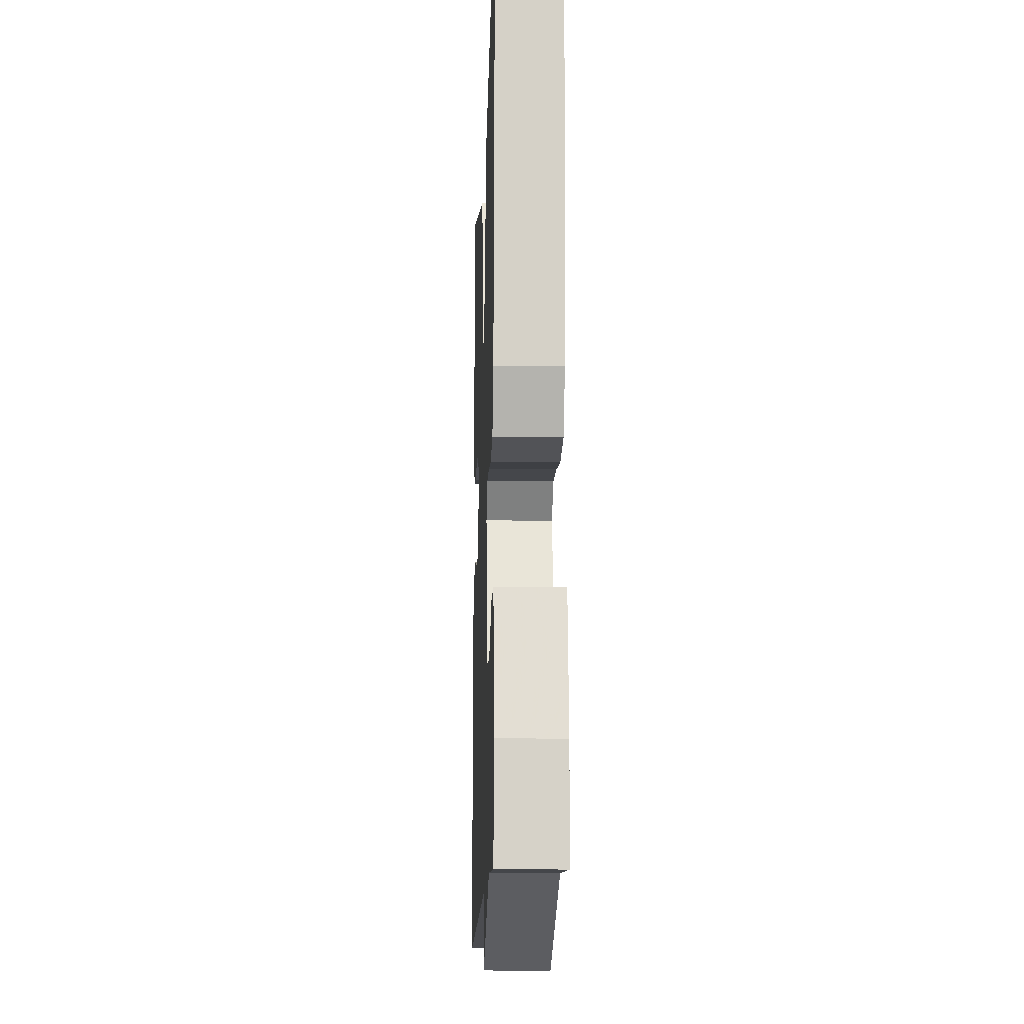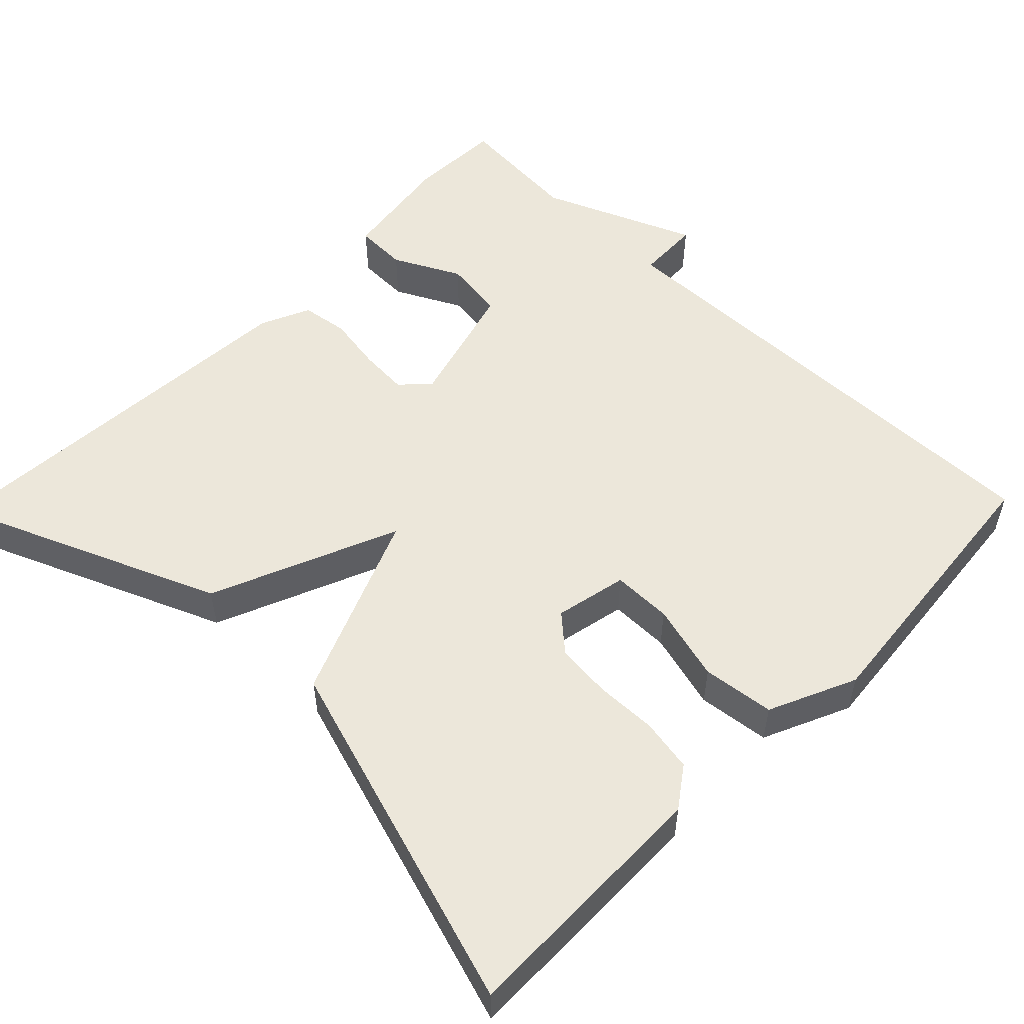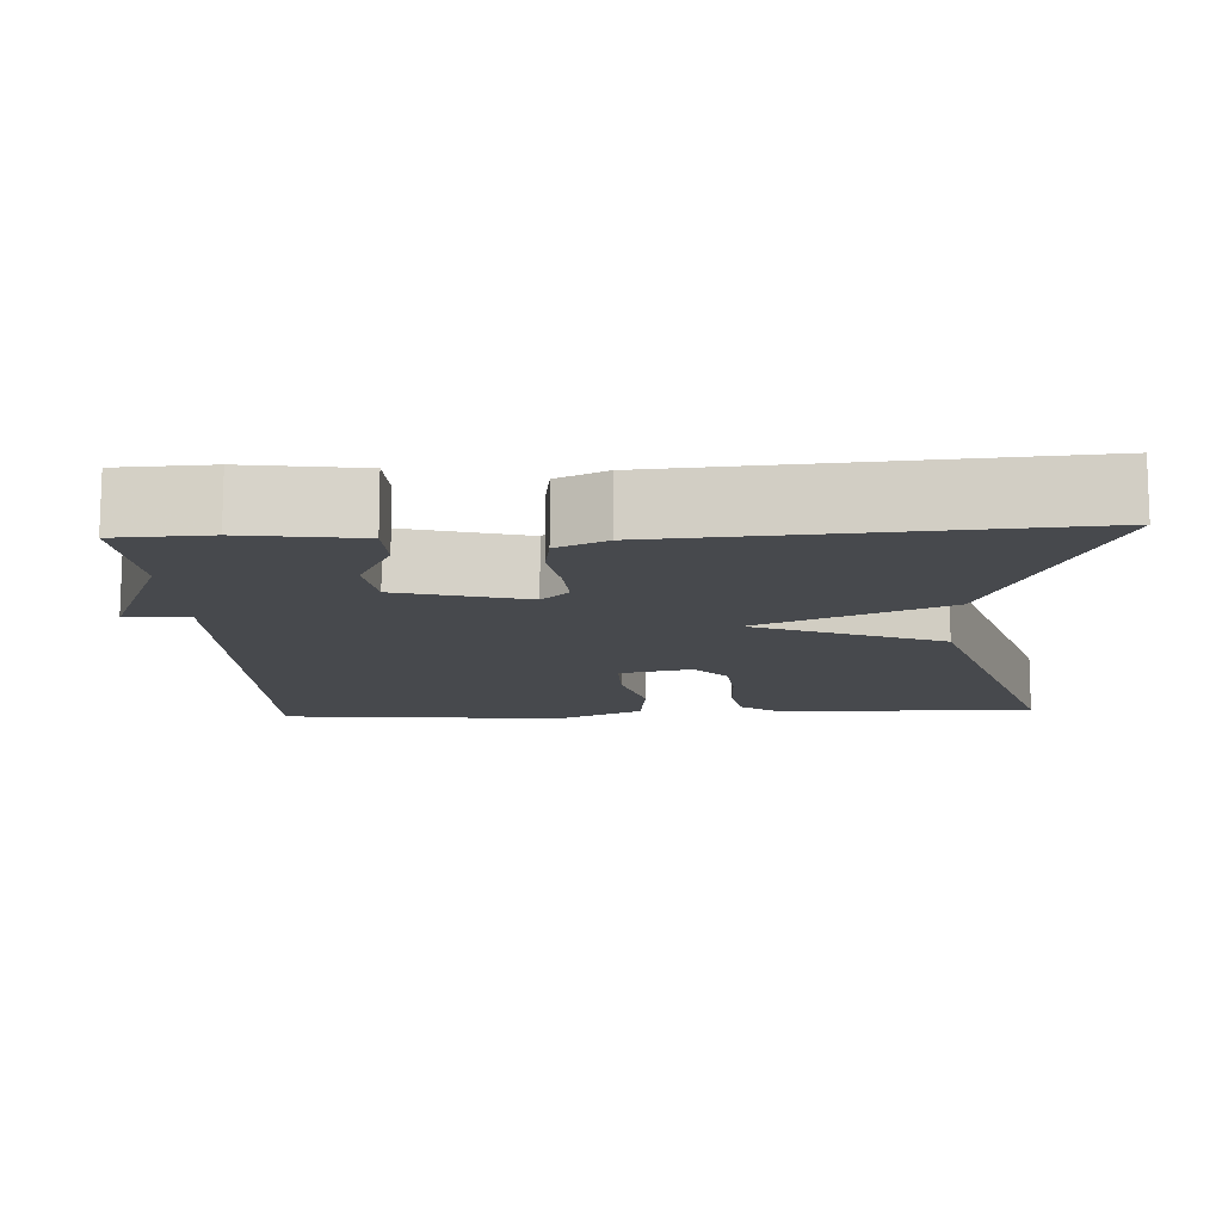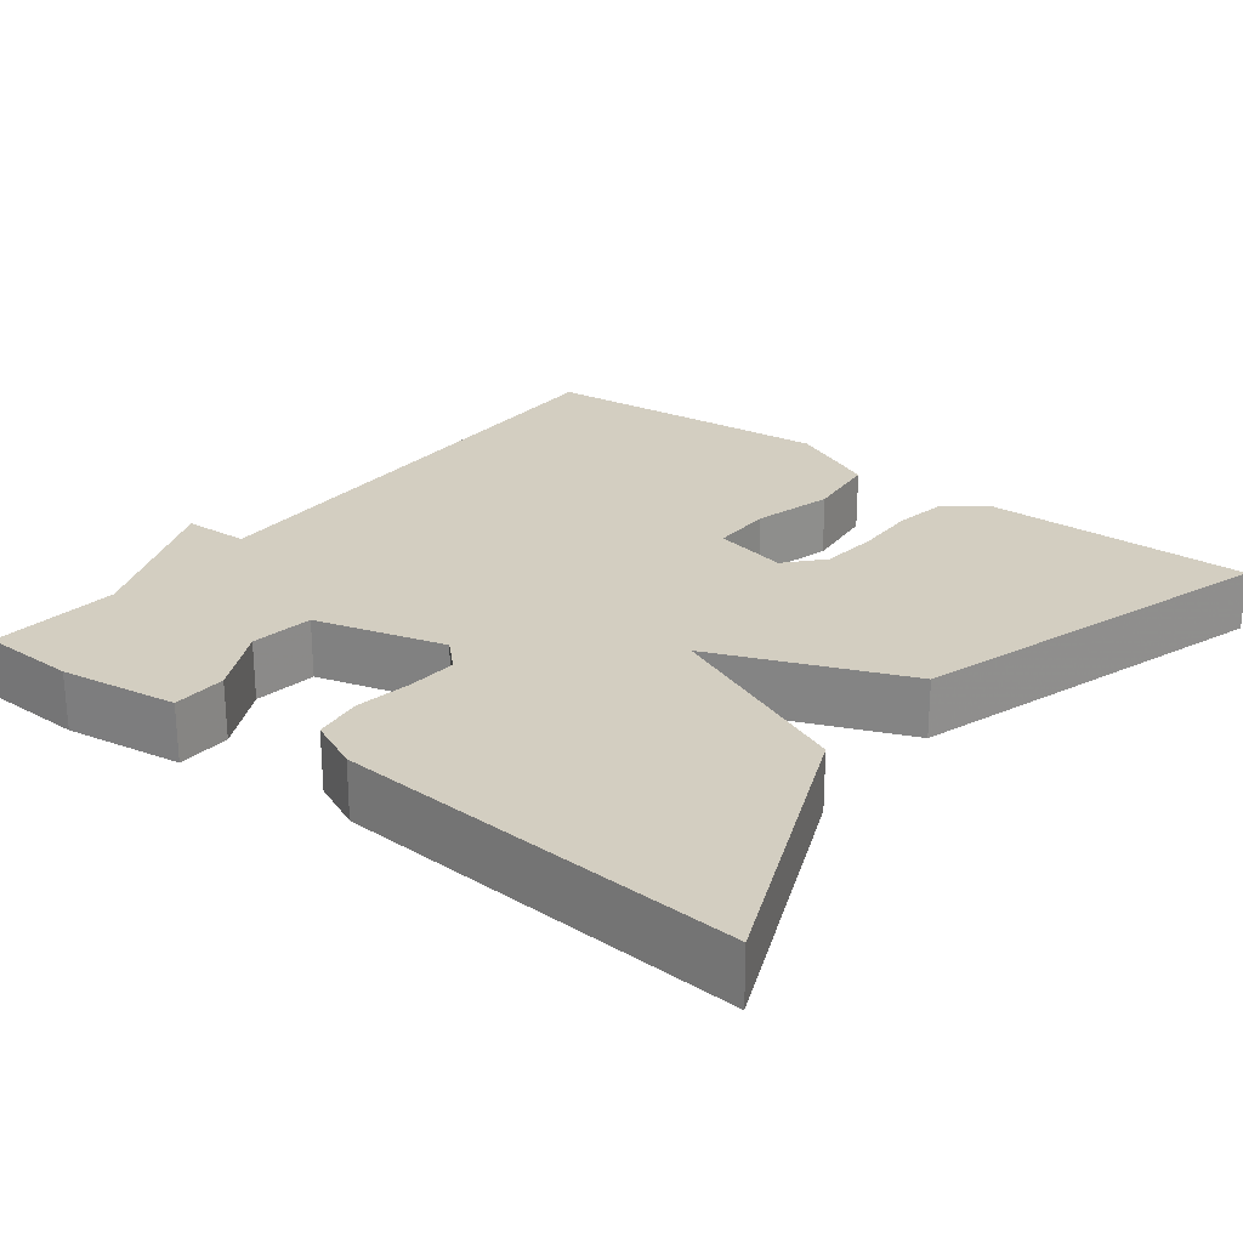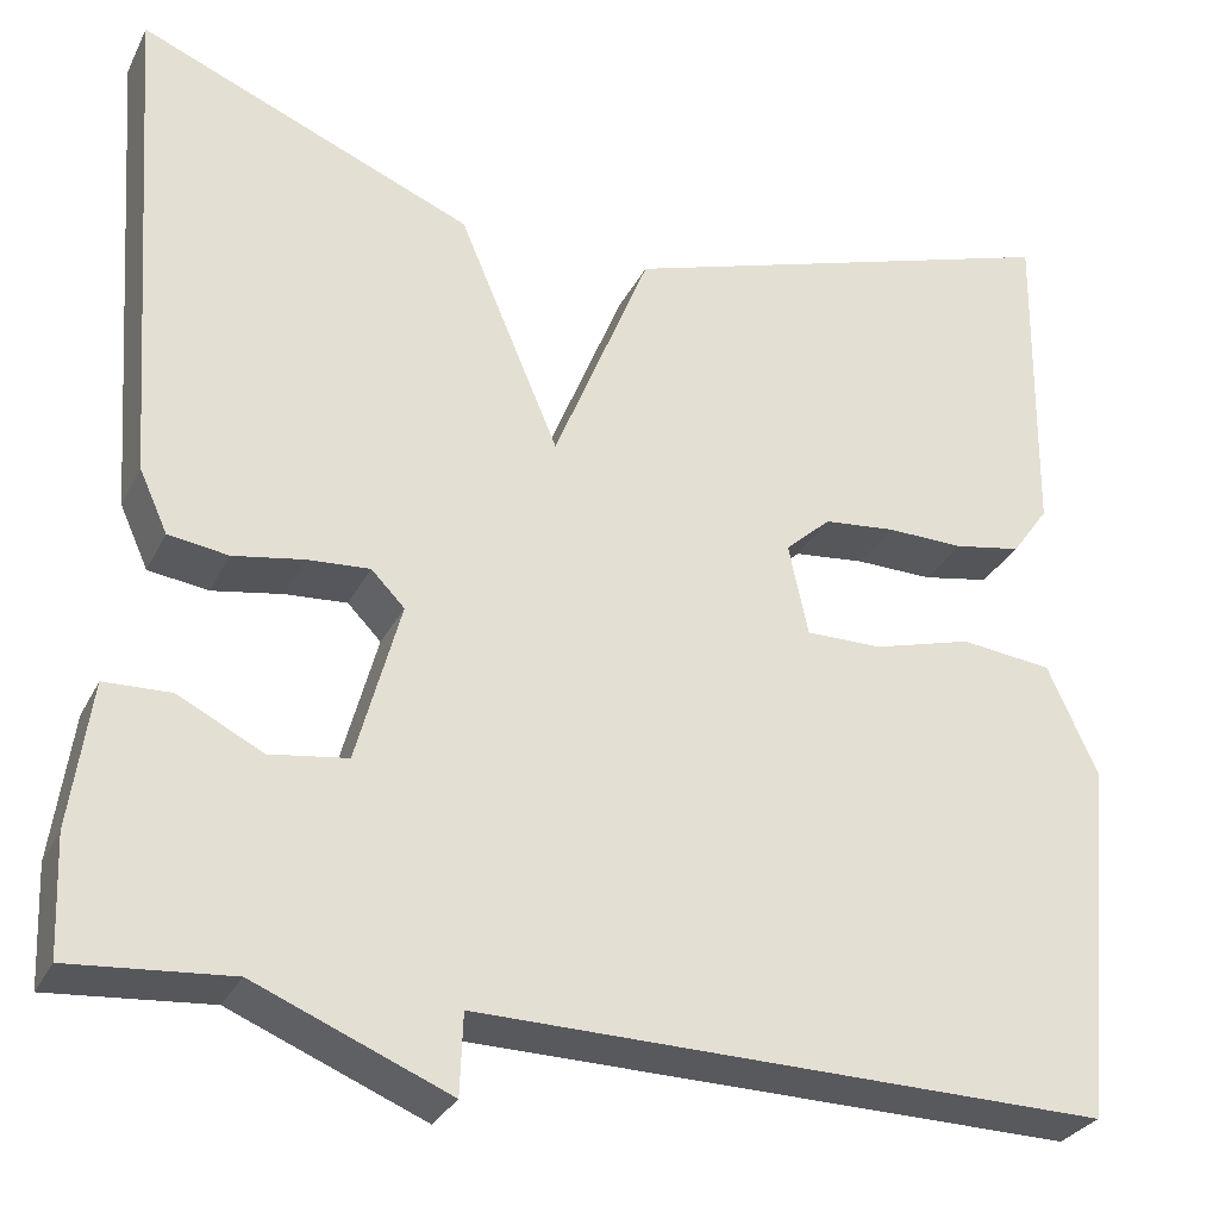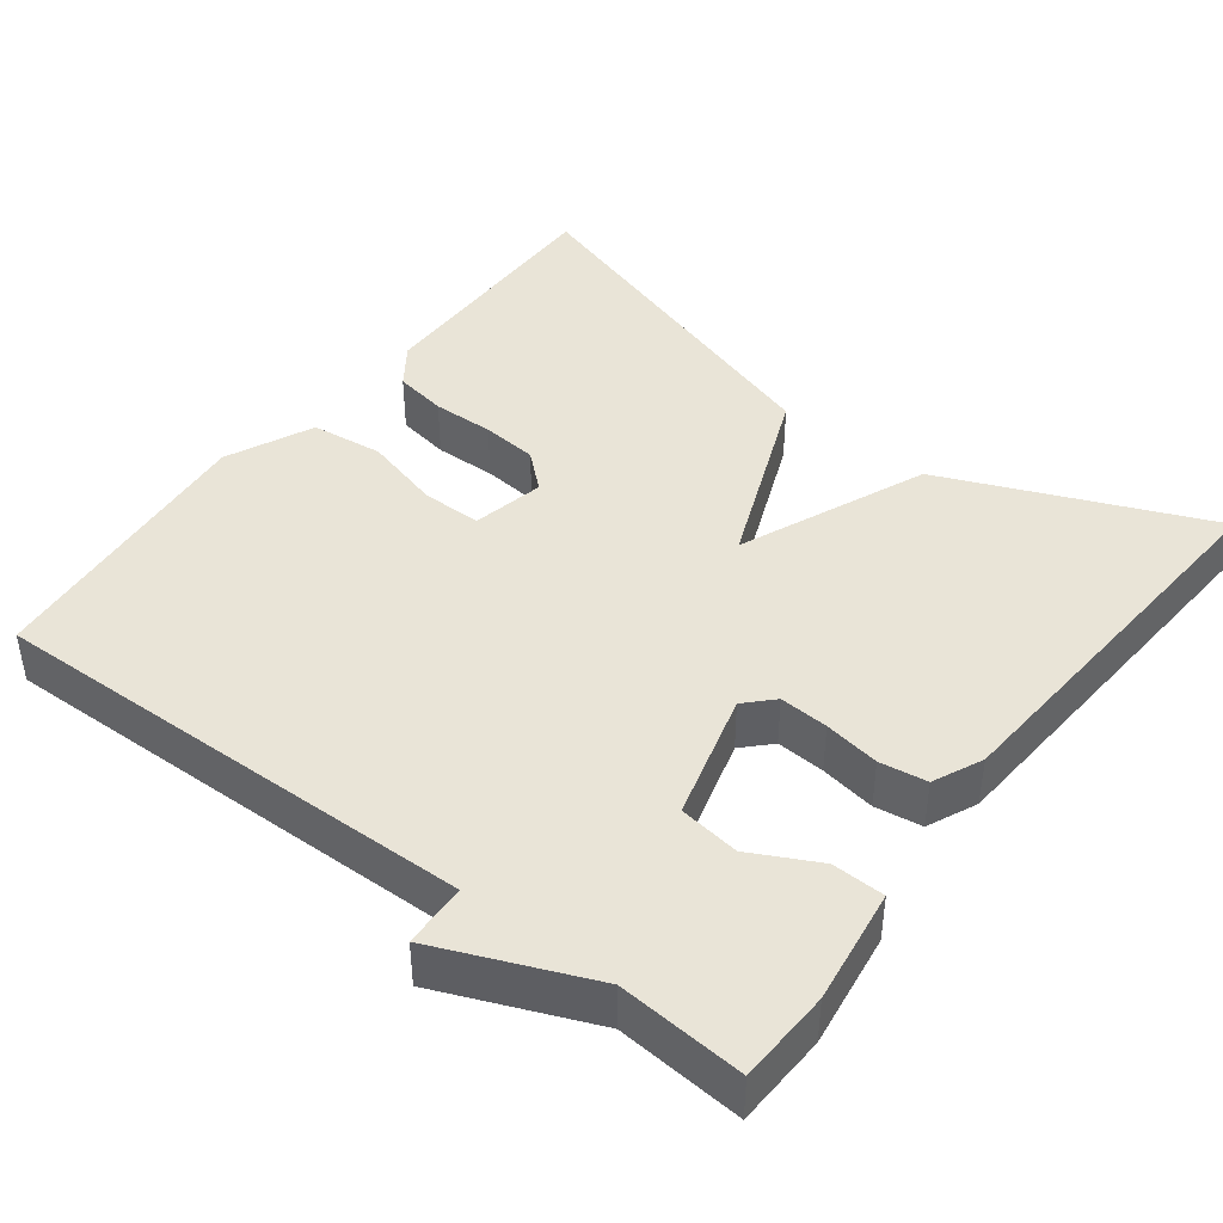
<metadata>
{"format":"obj","ext":"obj","renderer":"f3d","projection":"perspective","resolution":1024,"background":"white","views":[{"elev":-14.0,"azim":-92.0,"up":"+Z"},{"elev":53.7,"azim":44.2,"up":"+Y"},{"elev":-12.3,"azim":-87.0,"up":"+Y"},{"elev":25.0,"azim":-52.3,"up":"+Y"},{"elev":-29.3,"azim":-22.5,"up":"+Z"},{"elev":42.9,"azim":-142.7,"up":"+Y"}]}
</metadata>
<code>
v -0.5 0.07 -0.5
v -0.505 0.07 -0.38
v -0.484 0.07 -0.232
v -0.416 0.07 -0.23
v -0.33 0.07 -0.274
v -0.251 0.07 -0.263
v -0.206 0.07 -0.099
v -0.24 0.07 -0.064
v -0.303 0.07 -0.068
v -0.375 0.07 -0.08
v -0.436 0.07 -0.071
v -0.465 0.07 -0.007
v -0.5 0.07 0.5
v -0.159 0.07 0.357
v -0.057 0.07 0.116
v 0.041 0.07 0.357
v 0.5 0.07 0.5
v 0.496 0.07 0.167
v 0.459 0.07 0.115
v 0.391 0.07 0.103
v 0.312 0.07 0.105
v 0.24 0.07 0.098
v 0.194 0.07 0.057
v 0.214 0.07 -0.036
v 0.291 0.07 -0.036
v 0.391 0.07 -0.009
v 0.484 0.07 -0.02
v 0.535 0.07 -0.132
v 0.5 0.07 -0.5
v -0.137 0.07 -0.487
v -0.14 0.07 -0.569
v -0.337 0.07 -0.487
v -0.5 0 -0.5
v -0.505 0 -0.38
v -0.484 0 -0.232
v -0.416 0 -0.23
v -0.33 0 -0.274
v -0.251 0 -0.263
v -0.206 0 -0.099
v -0.24 0 -0.064
v -0.303 0 -0.068
v -0.375 0 -0.08
v -0.436 0 -0.071
v -0.465 0 -0.007
v -0.5 0 0.5
v -0.159 0 0.357
v -0.057 0 0.116
v 0.041 0 0.357
v 0.5 0 0.5
v 0.496 0 0.167
v 0.459 0 0.115
v 0.391 0 0.103
v 0.312 0 0.105
v 0.24 0 0.098
v 0.194 0 0.057
v 0.214 0 -0.036
v 0.291 0 -0.036
v 0.391 0 -0.009
v 0.484 0 -0.02
v 0.535 0 -0.132
v 0.5 0 -0.5
v -0.137 0 -0.487
v -0.14 0 -0.569
v -0.337 0 -0.487
f 30 31 32
f 28 29 30
f 27 28 30
f 26 27 30
f 25 26 30
f 24 25 30 32
f 23 24 32 1
f 19 20 21
f 18 19 21
f 17 18 21
f 16 17 21
f 15 16 21
f 15 21 22
f 13 14 15
f 12 13 15
f 11 12 15
f 10 11 15
f 9 10 15
f 15 22 23
f 9 15 23
f 8 9 23
f 3 4 5
f 2 3 5
f 1 2 5
f 1 5 6
f 23 1 6
f 7 8 23
f 6 7 23
f 64 63 62
f 62 61 60
f 62 60 59
f 62 59 58
f 62 58 57
f 64 62 57 56
f 33 64 56 55
f 53 52 51
f 53 51 50
f 53 50 49
f 53 49 48
f 53 48 47
f 54 53 47
f 47 46 45
f 47 45 44
f 47 44 43
f 47 43 42
f 47 42 41
f 55 54 47
f 55 47 41
f 55 41 40
f 37 36 35
f 37 35 34
f 37 34 33
f 38 37 33
f 38 33 55
f 55 40 39
f 55 39 38
f 1 33 34 2
f 2 34 35 3
f 3 35 36 4
f 4 36 37 5
f 5 37 38 6
f 6 38 39 7
f 7 39 40 8
f 8 40 41 9
f 9 41 42 10
f 10 42 43 11
f 11 43 44 12
f 12 44 45 13
f 13 45 46 14
f 14 46 47 15
f 15 47 48 16
f 16 48 49 17
f 17 49 50 18
f 18 50 51 19
f 19 51 52 20
f 20 52 53 21
f 21 53 54 22
f 22 54 55 23
f 23 55 56 24
f 24 56 57 25
f 25 57 58 26
f 26 58 59 27
f 27 59 60 28
f 28 60 61 29
f 29 61 62 30
f 30 62 63 31
f 31 63 64 32
f 32 64 33 1

</code>
